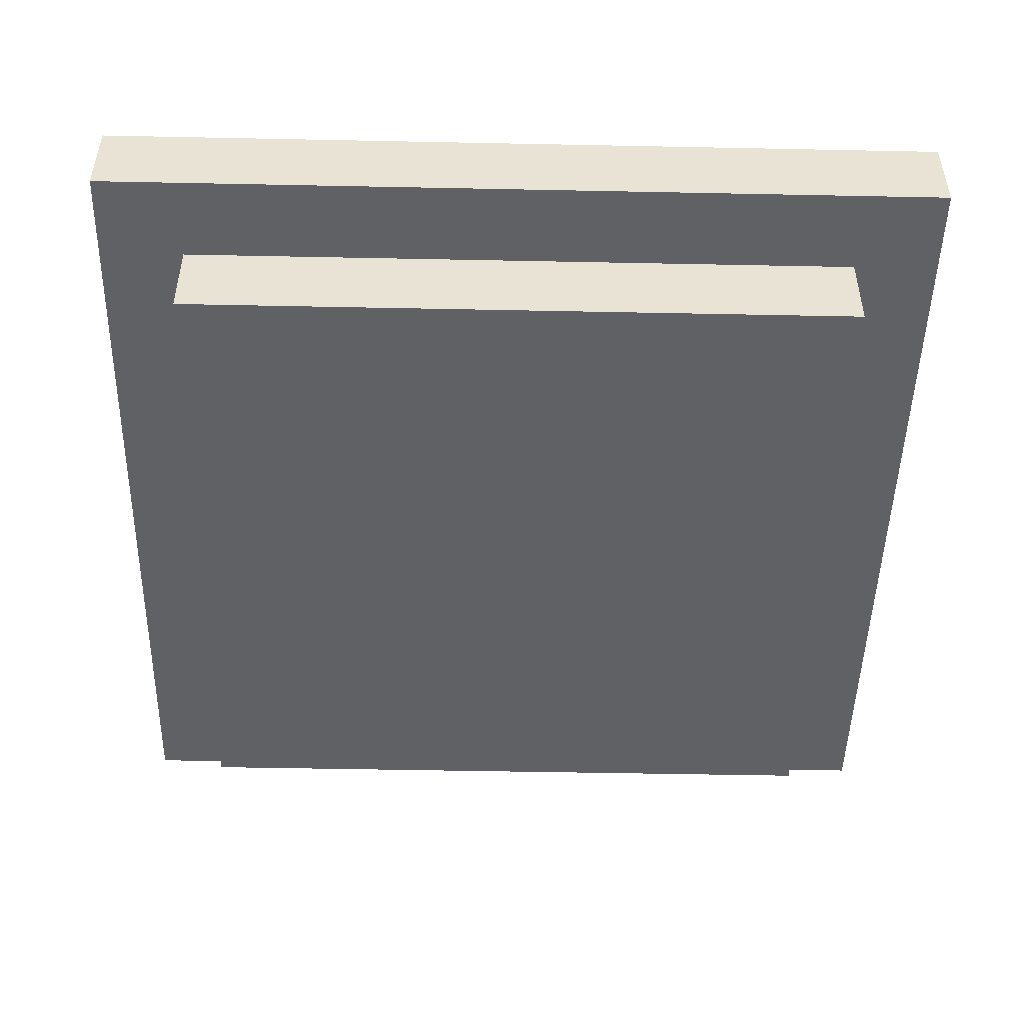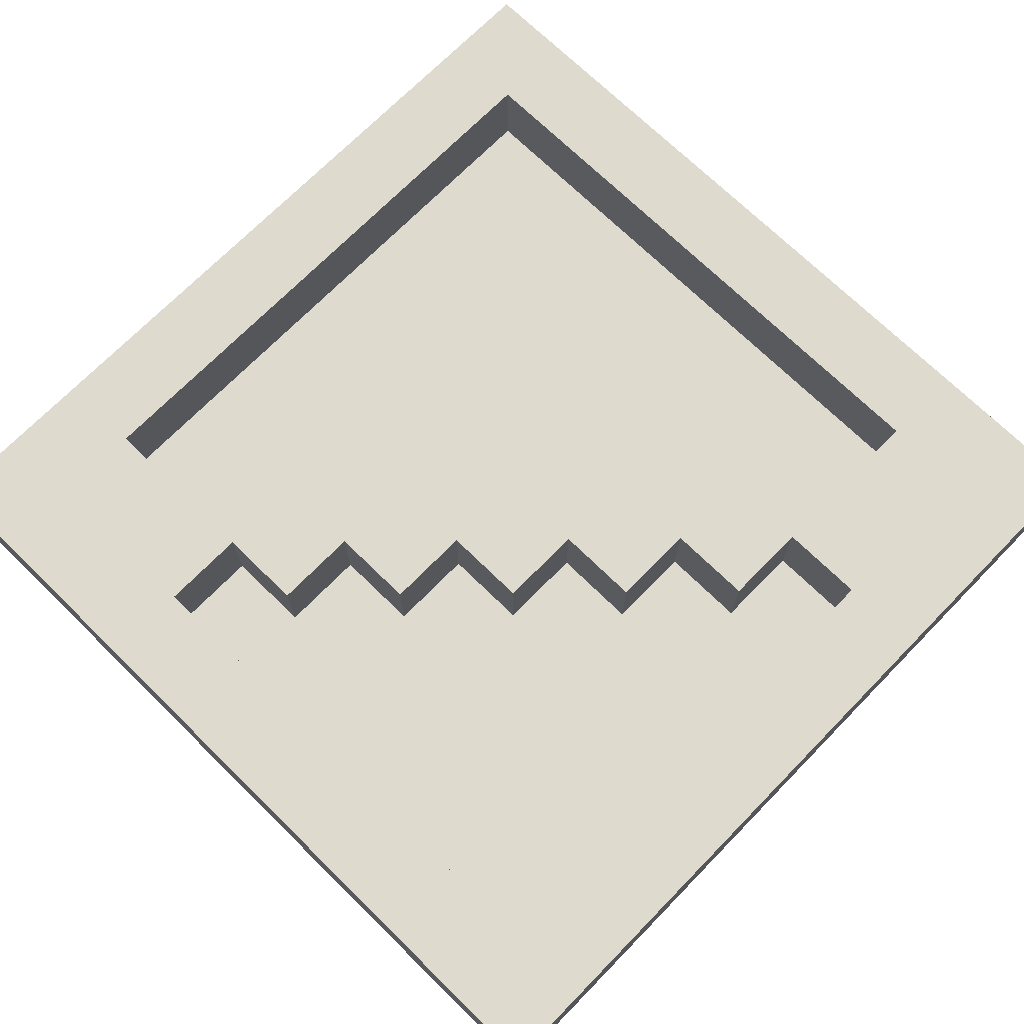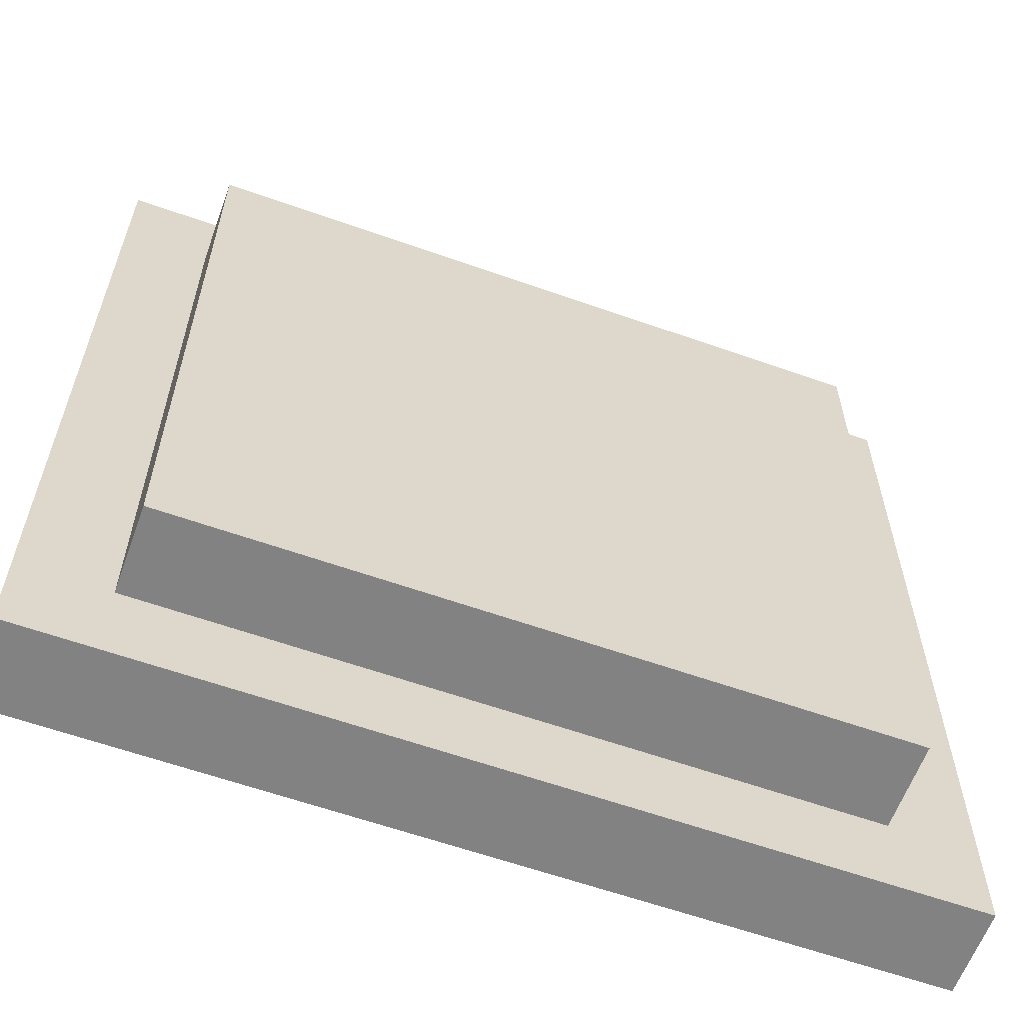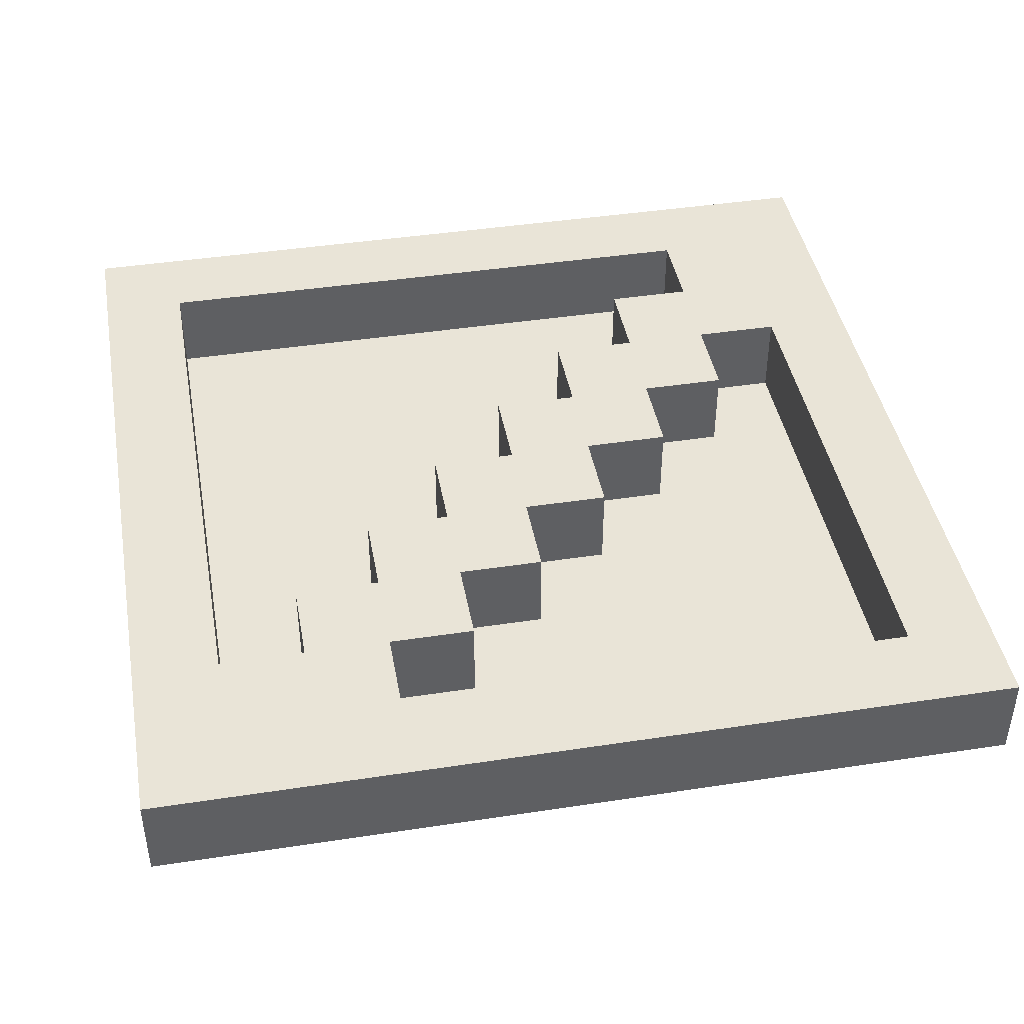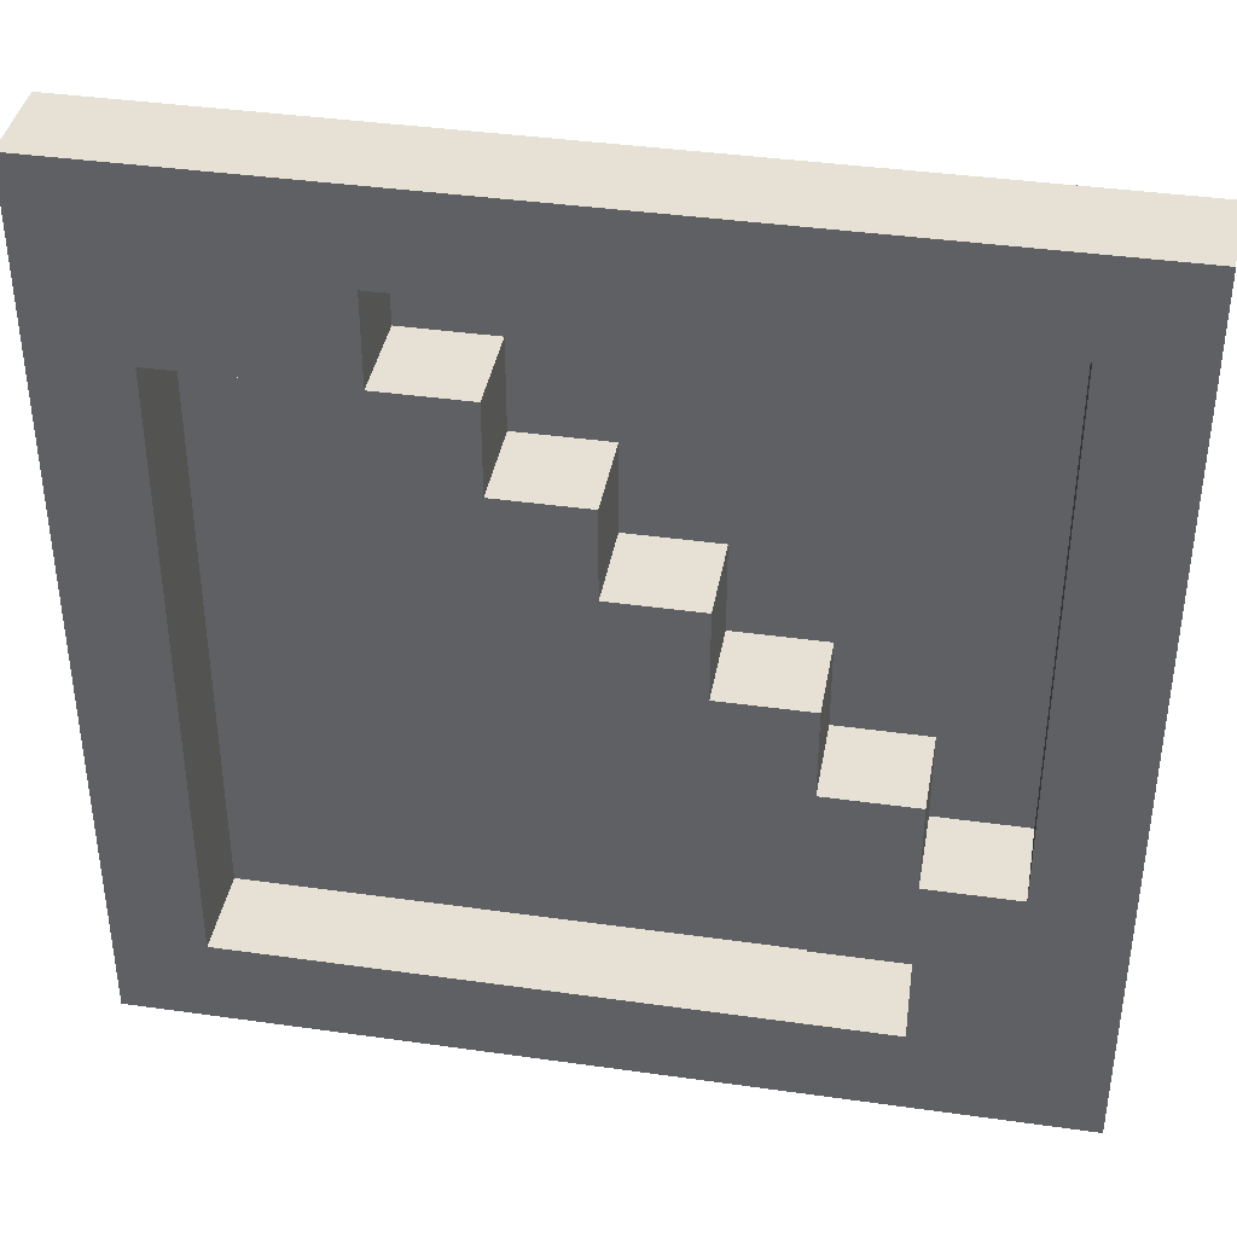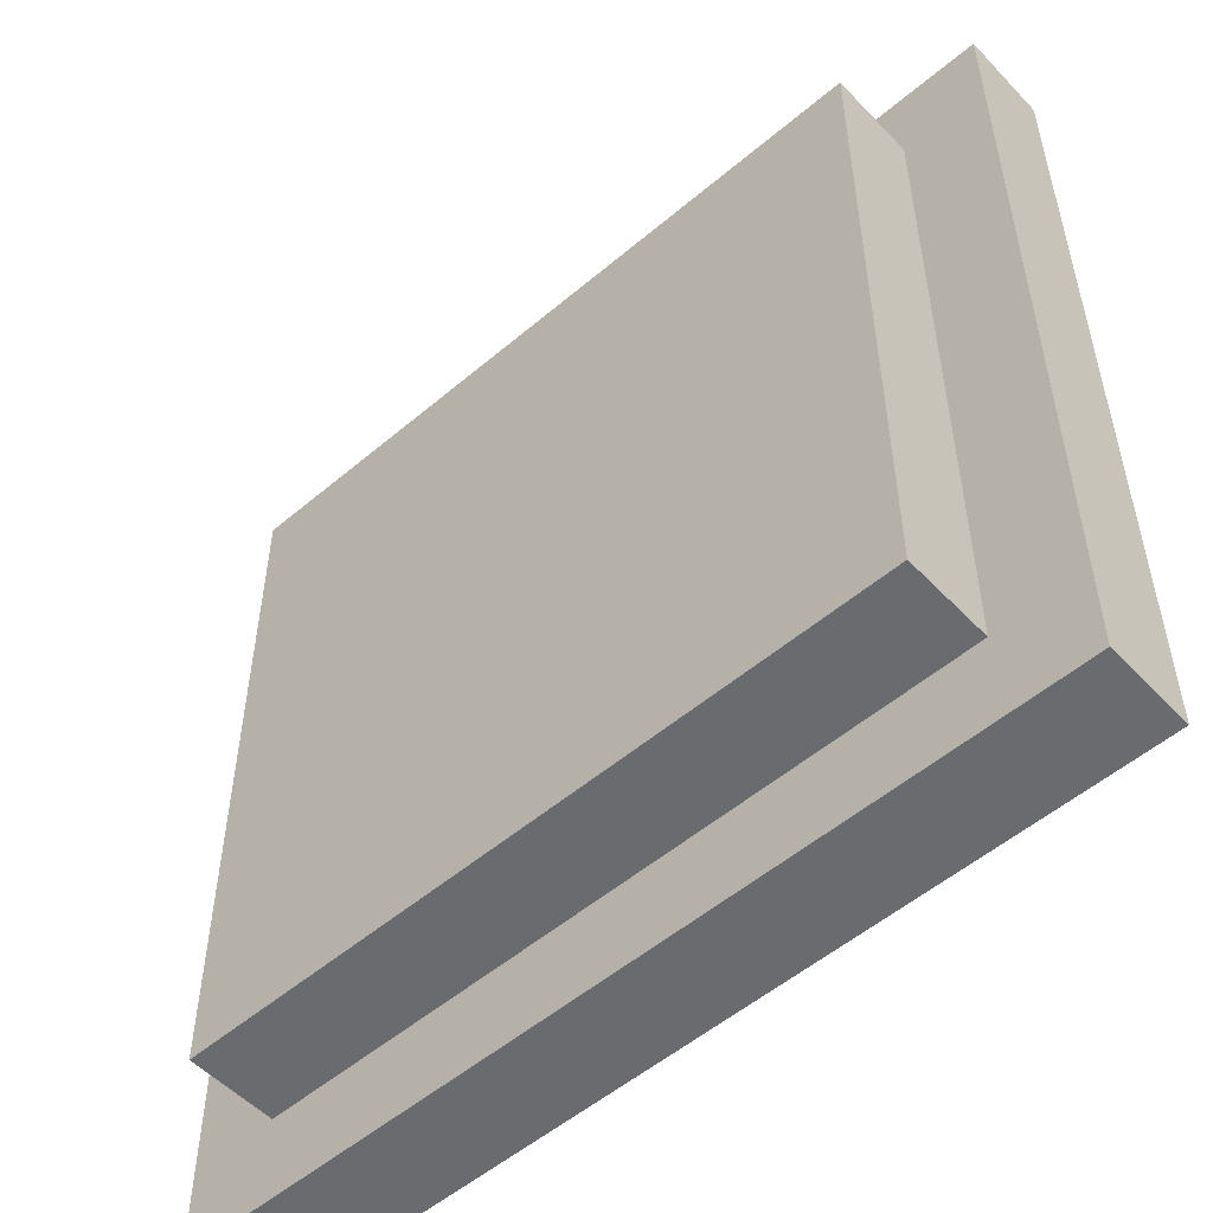
<metadata>
{"format":"obj","ext":"obj","renderer":"f3d","projection":"perspective","resolution":1024,"background":"white","views":[{"elev":-48.5,"azim":-1.3,"up":"+Z"},{"elev":71.3,"azim":134.4,"up":"+Z"},{"elev":-60.8,"azim":160.1,"up":"+Y"},{"elev":42.9,"azim":79.7,"up":"+Z"},{"elev":39.2,"azim":10.0,"up":"+Y"},{"elev":-53.3,"azim":-137.8,"up":"+Y"}]}
</metadata>
<code>
g crateboxpart.001
v -0.005 0.01 0.005
v -0.005 0 0.005
v -0.005 0 0.004
v -0.005 0.01 0.004
v -0.004 0.009 0.004
v -0.004 0.001 0.004
v -0.004 0.001 0.003
v -0.004 0.009 0.003
v -0.003 0.008 0.005
v -0.003 0.007 0.005
v -0.003 0.007 0.004
v -0.003 0.008 0.004
v -0.002 0.007 0.005
v -0.002 0.006 0.005
v -0.002 0.006 0.004
v -0.002 0.007 0.004
v -0.001 0.006 0.005
v -0.001 0.005 0.005
v -0.001 0.005 0.004
v -0.001 0.006 0.004
v 0 0.005 0.005
v 0 0.004 0.005
v 0 0.004 0.004
v 0 0.005 0.004
v 0.001 0.004 0.005
v 0.001 0.003 0.005
v 0.001 0.003 0.004
v 0.001 0.004 0.004
v 0.002 0.003 0.005
v 0.002 0.002 0.005
v 0.002 0.002 0.004
v 0.002 0.003 0.004
v 0.003 0.002 0.005
v 0.003 0.001 0.005
v 0.003 0.001 0.004
v 0.003 0.002 0.004
v 0.004 0.009 0.005
v 0.004 0.003 0.005
v 0.004 0.003 0.004
v 0.004 0.009 0.004
v -0.004 0.001 0.005
v -0.004 0.008 0.005
v -0.004 0.001 0.004
v -0.004 0.008 0.004
v -0.002 0.008 0.005
v -0.002 0.009 0.005
v -0.002 0.008 0.004
v -0.002 0.009 0.004
v -0.001 0.007 0.005
v -0.001 0.008 0.005
v -0.001 0.007 0.004
v -0.001 0.008 0.004
v 0 0.006 0.005
v 0 0.007 0.005
v 0 0.006 0.004
v 0 0.007 0.004
v 0.001 0.005 0.005
v 0.001 0.006 0.005
v 0.001 0.005 0.004
v 0.001 0.006 0.004
v 0.002 0.004 0.005
v 0.002 0.005 0.005
v 0.002 0.004 0.004
v 0.002 0.005 0.004
v 0.003 0.003 0.005
v 0.003 0.004 0.005
v 0.003 0.003 0.004
v 0.003 0.004 0.004
v 0.004 0.001 0.004
v 0.004 0.009 0.004
v 0.004 0.001 0.003
v 0.004 0.009 0.003
v 0.005 0 0.005
v 0.005 0.01 0.005
v 0.005 0 0.004
v 0.005 0.01 0.004
v -0.004 0.001 0.005
v -0.005 0 0.005
v -0.005 0.01 0.005
v -0.004 0.008 0.005
v -0.003 0.008 0.005
v -0.002 0.008 0.005
v -0.002 0.007 0.005
v -0.003 0.007 0.005
v -0.002 0.009 0.005
v -0.001 0.006 0.005
v -0.002 0.006 0.005
v -0.001 0.007 0.005
v -0.001 0.008 0.005
v 0 0.005 0.005
v -0.001 0.005 0.005
v 0 0.006 0.005
v 0 0.007 0.005
v 0.001 0.004 0.005
v 0 0.004 0.005
v 0.001 0.005 0.005
v 0.001 0.006 0.005
v 0.002 0.003 0.005
v 0.001 0.003 0.005
v 0.002 0.004 0.005
v 0.002 0.005 0.005
v 0.003 0.002 0.005
v 0.002 0.002 0.005
v 0.003 0.003 0.005
v 0.003 0.004 0.005
v 0.004 0.003 0.005
v 0.003 0.001 0.005
v 0.005 0 0.005
v 0.004 0.009 0.005
v 0.005 0.01 0.005
v -0.003 0.007 0.004
v -0.004 0.001 0.004
v -0.004 0.008 0.004
v -0.003 0.008 0.004
v -0.002 0.006 0.004
v -0.002 0.007 0.004
v -0.001 0.005 0.004
v -0.001 0.006 0.004
v 0 0.004 0.004
v 0 0.005 0.004
v 0.001 0.003 0.004
v 0.001 0.004 0.004
v 0.002 0.002 0.004
v 0.002 0.003 0.004
v 0.003 0.001 0.004
v 0.003 0.002 0.004
v -0.001 0.008 0.004
v -0.002 0.008 0.004
v -0.002 0.009 0.004
v 0.004 0.009 0.004
v 0 0.007 0.004
v -0.001 0.007 0.004
v 0.001 0.006 0.004
v 0 0.006 0.004
v 0.002 0.005 0.004
v 0.001 0.005 0.004
v 0.003 0.004 0.004
v 0.002 0.004 0.004
v 0.004 0.003 0.004
v 0.003 0.003 0.004
v -0.005 0 0.004
v -0.004 0.001 0.004
v -0.005 0.01 0.004
v -0.004 0.009 0.004
v 0.004 0.001 0.004
v 0.004 0.009 0.004
v 0.005 0 0.004
v 0.005 0.01 0.004
v -0.004 0.001 0.003
v 0.004 0.001 0.003
v -0.004 0.009 0.003
v 0.004 0.009 0.003
v -0.005 0 0.004
v -0.005 0 0.005
v 0.005 0 0.005
v 0.005 0 0.004
v -0.004 0.001 0.003
v -0.004 0.001 0.004
v 0.004 0.001 0.004
v 0.004 0.001 0.003
v 0.002 0.002 0.004
v 0.002 0.002 0.005
v 0.003 0.002 0.005
v 0.003 0.002 0.004
v 0.001 0.003 0.004
v 0.001 0.003 0.005
v 0.002 0.003 0.005
v 0.002 0.003 0.004
v 0 0.004 0.004
v 0 0.004 0.005
v 0.001 0.004 0.005
v 0.001 0.004 0.004
v -0.001 0.005 0.004
v -0.001 0.005 0.005
v 0 0.005 0.005
v 0 0.005 0.004
v -0.002 0.006 0.004
v -0.002 0.006 0.005
v -0.001 0.006 0.005
v -0.001 0.006 0.004
v -0.003 0.007 0.004
v -0.003 0.007 0.005
v -0.002 0.007 0.005
v -0.002 0.007 0.004
v -0.004 0.008 0.004
v -0.004 0.008 0.005
v -0.003 0.008 0.005
v -0.003 0.008 0.004
v -0.002 0.009 0.004
v -0.002 0.009 0.005
v 0.004 0.009 0.005
v 0.004 0.009 0.004
v -0.004 0.001 0.005
v -0.004 0.001 0.004
v 0.003 0.001 0.005
v 0.003 0.001 0.004
v 0.003 0.003 0.005
v 0.003 0.003 0.004
v 0.004 0.003 0.005
v 0.004 0.003 0.004
v 0.002 0.004 0.005
v 0.002 0.004 0.004
v 0.003 0.004 0.005
v 0.003 0.004 0.004
v 0.001 0.005 0.005
v 0.001 0.005 0.004
v 0.002 0.005 0.005
v 0.002 0.005 0.004
v 0 0.006 0.005
v 0 0.006 0.004
v 0.001 0.006 0.005
v 0.001 0.006 0.004
v -0.001 0.007 0.005
v -0.001 0.007 0.004
v 0 0.007 0.005
v 0 0.007 0.004
v -0.002 0.008 0.005
v -0.002 0.008 0.004
v -0.001 0.008 0.005
v -0.001 0.008 0.004
v -0.004 0.009 0.004
v -0.004 0.009 0.003
v 0.004 0.009 0.004
v 0.004 0.009 0.003
v -0.005 0.01 0.005
v -0.005 0.01 0.004
v 0.005 0.01 0.005
v 0.005 0.01 0.004
g crateboxpart.001_0
f 3 2 1
f 3 1 4
f 7 6 5
f 7 5 8
f 11 10 9
f 11 9 12
f 15 14 13
f 15 13 16
f 19 18 17
f 19 17 20
f 23 22 21
f 23 21 24
f 27 26 25
f 27 25 28
f 31 30 29
f 31 29 32
f 35 34 33
f 35 33 36
f 39 38 37
f 39 37 40
f 43 42 41
f 43 44 42
f 47 46 45
f 47 48 46
f 51 50 49
f 51 52 50
f 55 54 53
f 55 56 54
f 59 58 57
f 59 60 58
f 63 62 61
f 63 64 62
f 67 66 65
f 67 68 66
f 71 70 69
f 71 72 70
f 75 74 73
f 75 76 74
f 79 78 77
f 79 77 80
f 79 80 81
f 79 81 82
f 81 83 82
f 81 84 83
f 79 82 85
f 82 83 86
f 83 87 86
f 82 86 88
f 82 88 89
f 88 86 90
f 86 91 90
f 88 90 92
f 88 92 93
f 92 90 94
f 90 95 94
f 92 94 96
f 92 96 97
f 96 94 98
f 94 99 98
f 96 98 100
f 96 100 101
f 100 98 102
f 98 103 102
f 100 102 104
f 100 104 105
f 104 102 106
f 102 107 106
f 106 107 108
f 109 106 108
f 107 78 108
f 77 78 107
f 109 108 110
f 79 109 110
f 79 85 109
f 113 112 111
f 113 111 114
f 111 112 115
f 111 115 116
f 115 112 117
f 115 117 118
f 117 112 119
f 117 119 120
f 119 112 121
f 119 121 122
f 121 112 123
f 121 123 124
f 123 112 125
f 123 125 126
f 129 128 127
f 129 127 130
f 127 131 130
f 127 132 131
f 131 133 130
f 131 134 133
f 133 135 130
f 133 136 135
f 135 137 130
f 135 138 137
f 137 139 130
f 137 140 139
f 143 142 141
f 143 144 142
f 142 145 141
f 143 146 144
f 145 147 141
f 146 147 145
f 143 148 146
f 146 148 147
f 151 150 149
f 151 152 150
f 155 154 153
f 155 153 156
f 159 158 157
f 159 157 160
f 163 162 161
f 163 161 164
f 167 166 165
f 167 165 168
f 171 170 169
f 171 169 172
f 175 174 173
f 175 173 176
f 179 178 177
f 179 177 180
f 183 182 181
f 183 181 184
f 187 186 185
f 187 185 188
f 191 190 189
f 191 189 192
f 195 194 193
f 195 196 194
f 199 198 197
f 199 200 198
f 203 202 201
f 203 204 202
f 207 206 205
f 207 208 206
f 211 210 209
f 211 212 210
f 215 214 213
f 215 216 214
f 219 218 217
f 219 220 218
f 223 222 221
f 223 224 222
f 227 226 225
f 227 228 226

</code>
